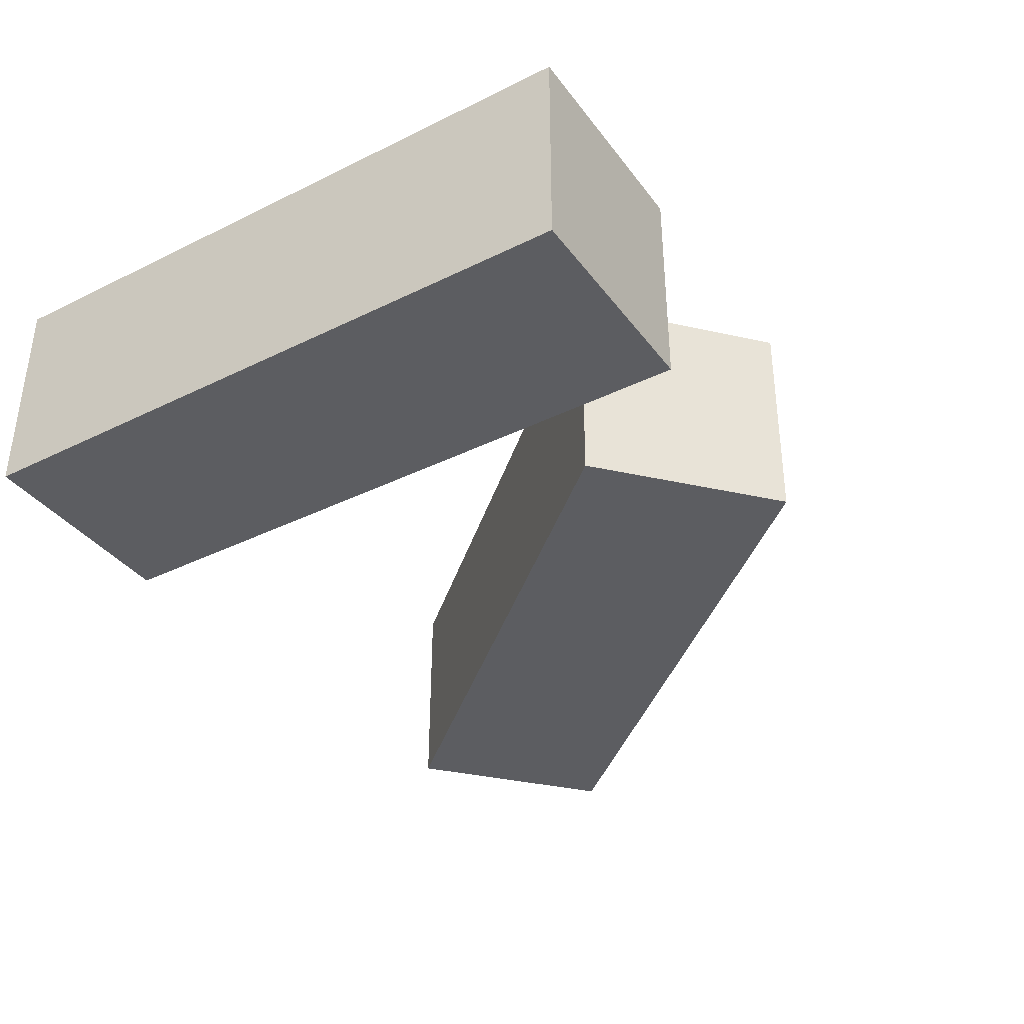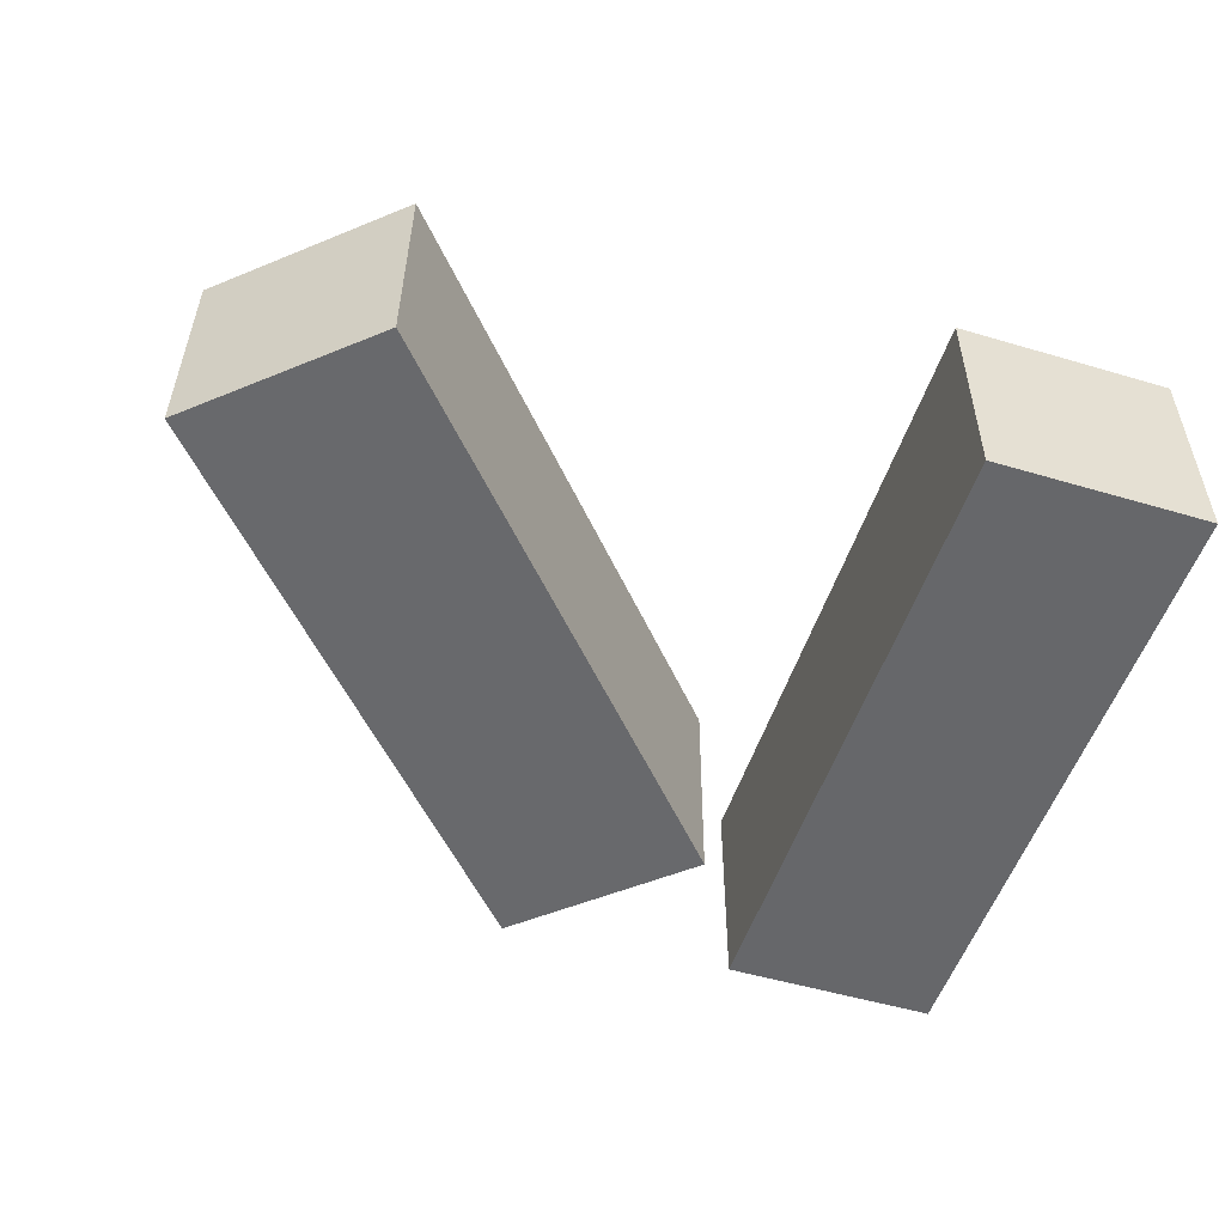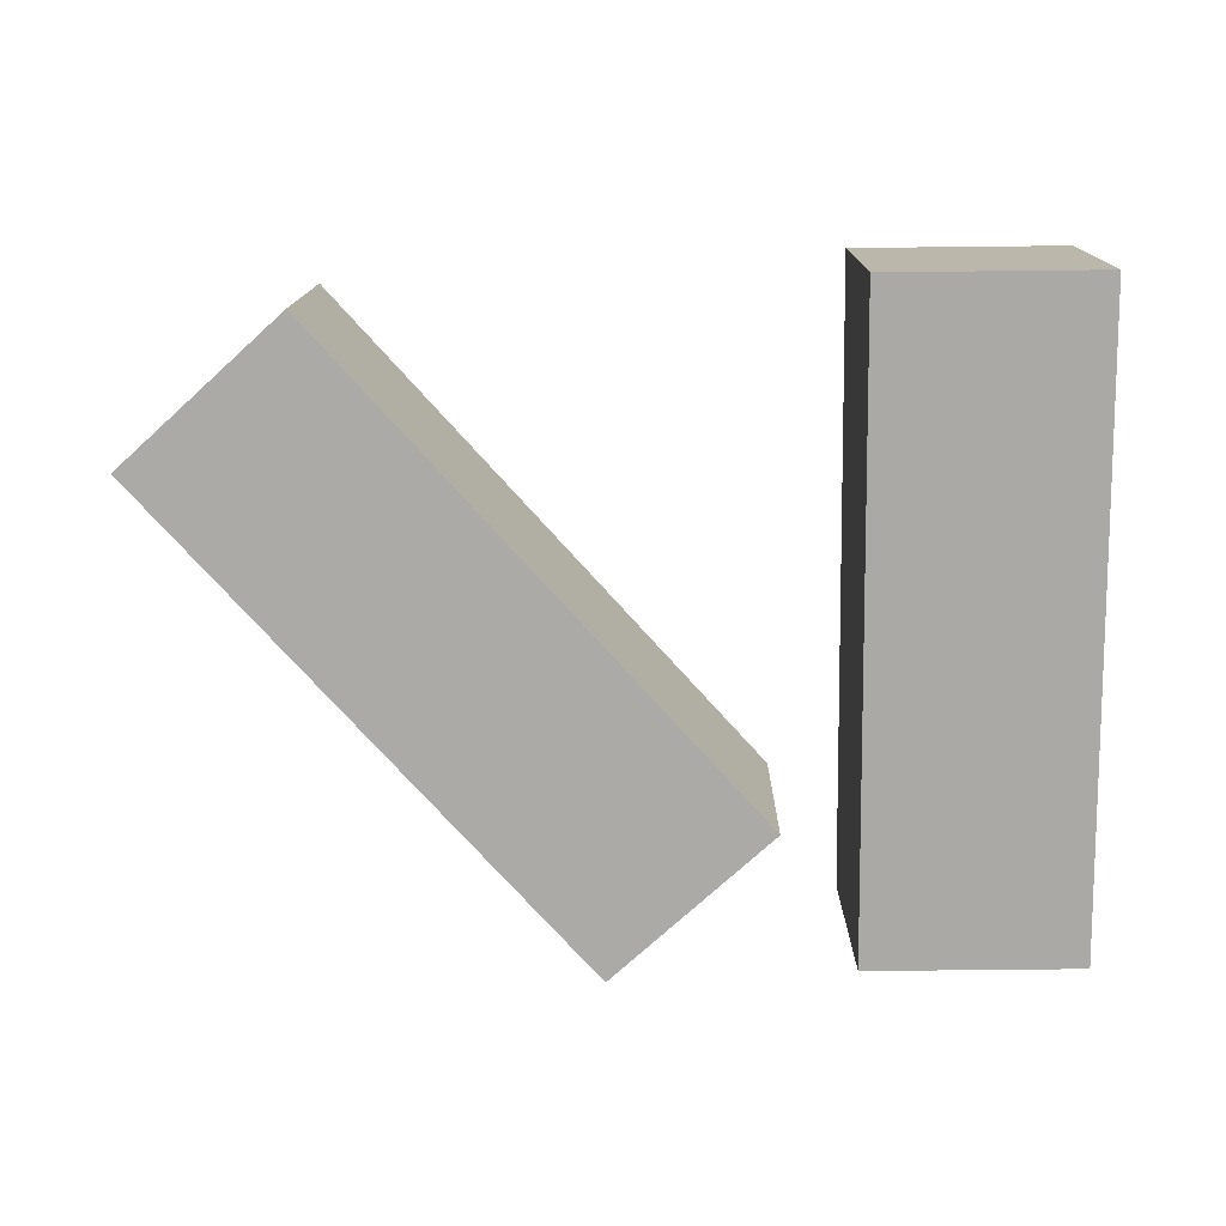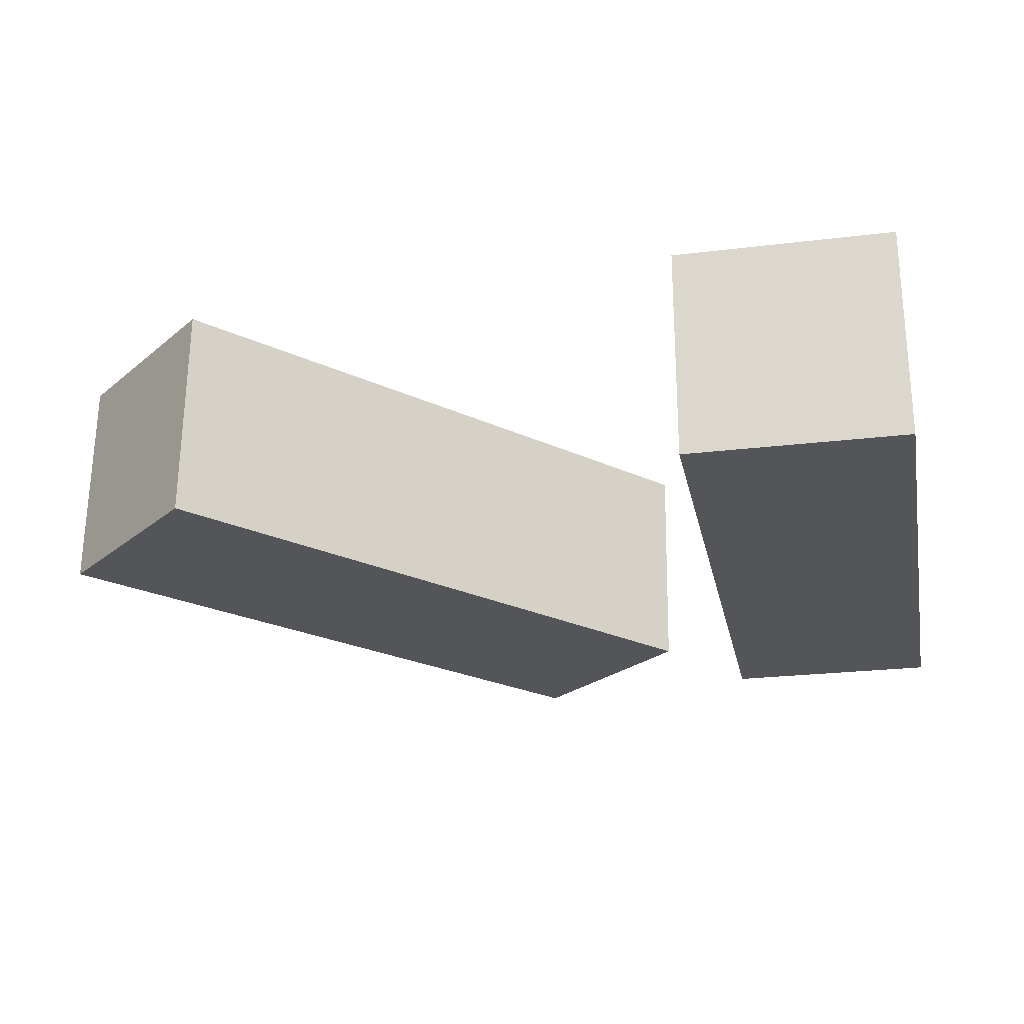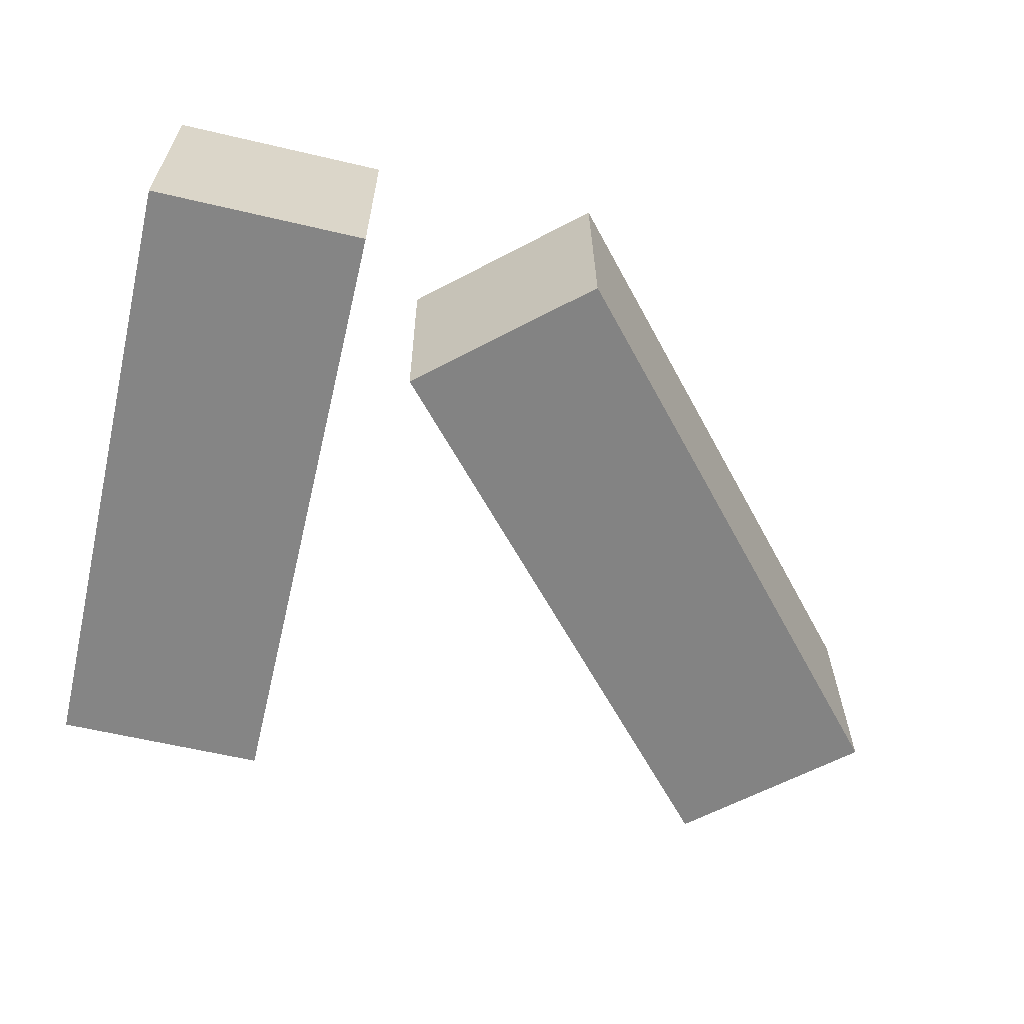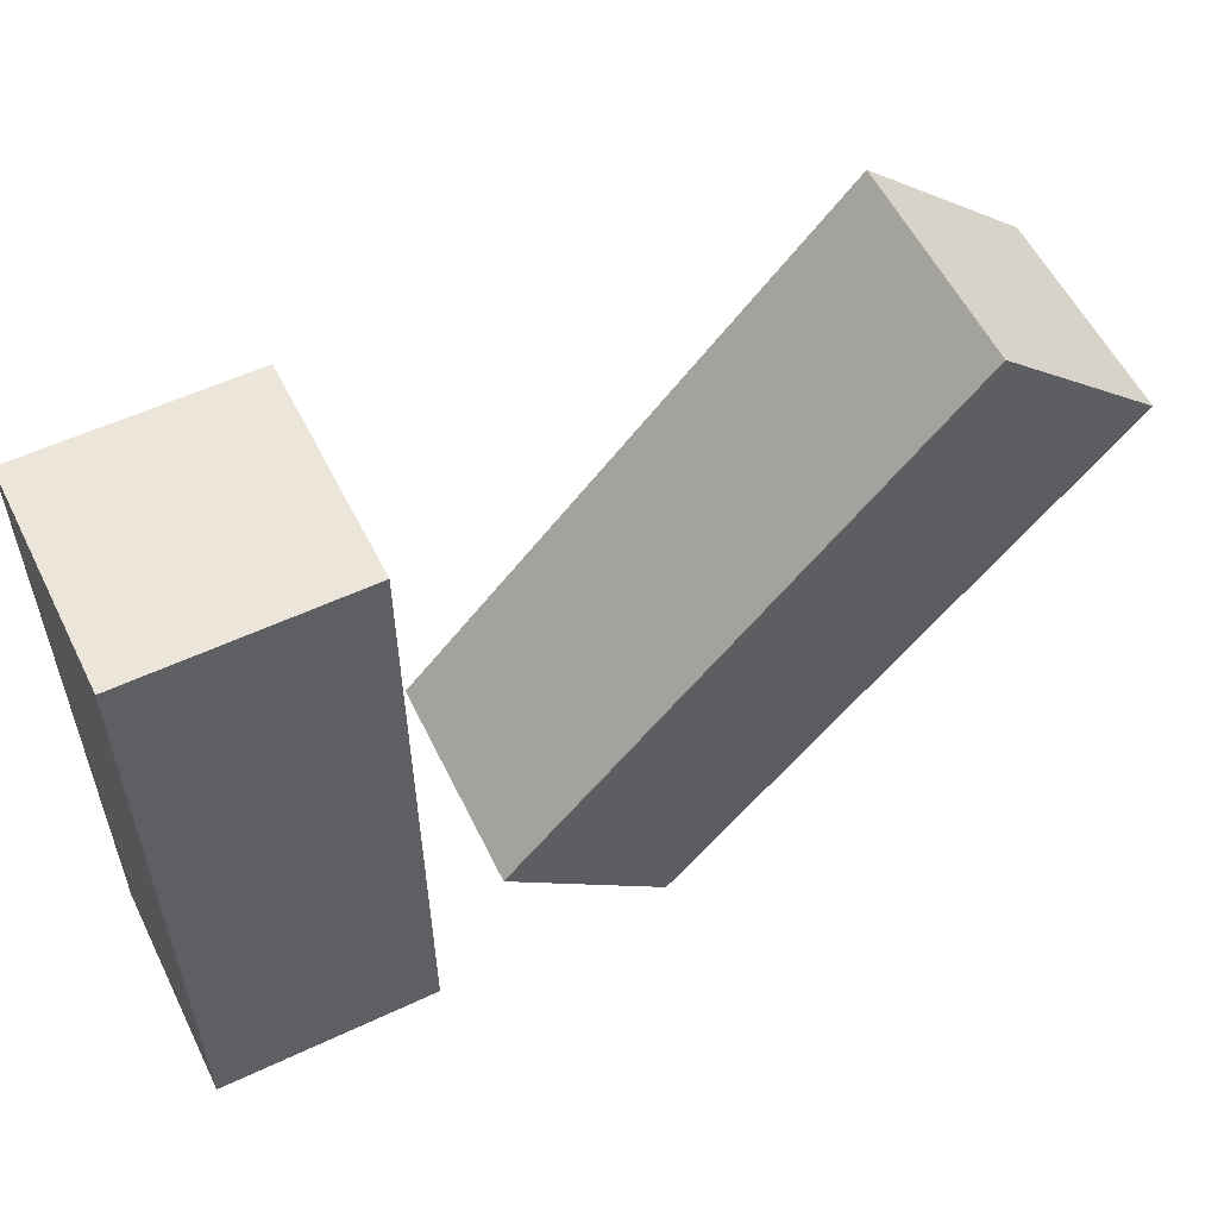
<metadata>
{"format":"obj","ext":"obj","renderer":"f3d","projection":"perspective","resolution":1024,"background":"white","views":[{"elev":-37.2,"azim":-57.7,"up":"+Z"},{"elev":-52.1,"azim":162.3,"up":"+Z"},{"elev":-75.5,"azim":-179.4,"up":"+Z"},{"elev":-24.1,"azim":-168.6,"up":"+Z"},{"elev":-61.7,"azim":-13.4,"up":"+Z"},{"elev":55.6,"azim":-26.3,"up":"+Y"}]}
</metadata>
<code>
g Arms_Mesh
v -0.25 -0.625 -0.125
v 0 -0.625 -0.125
v 0 0.125 -0.125
v -0.25 0.125 -0.125
v -0.25 -0.625 0.125
v -0.25 0.125 0.125
v 0 0.125 0.125
v 0 -0.625 0.125
v -0.25 -0.625 -0.125
v -0.25 -0.625 0.125
v 0 -0.625 0.125
v 0 -0.625 -0.125
v 0 -0.625 -0.125
v 0 -0.625 0.125
v 0 0.125 0.125
v 0 0.125 -0.125
v 0 0.125 -0.125
v 0 0.125 0.125
v -0.25 0.125 0.125
v -0.25 0.125 -0.125
v -0.25 0.125 -0.125
v -0.25 0.125 0.125
v -0.25 -0.625 0.125
v -0.25 -0.625 -0.125
v 0.2699 -0.6343 0.1163
v 0.08322 -0.468 0.1162
v 0.5819 0.09208 0.1268
v 0.7686 -0.07416 0.1269
v 0.2724 -0.6317 -0.1337
v 0.7711 -0.07161 -0.1231
v 0.5843 0.09463 -0.1232
v 0.08567 -0.4655 -0.1338
v 0.2699 -0.6343 0.1163
v 0.2724 -0.6317 -0.1337
v 0.08567 -0.4655 -0.1338
v 0.08322 -0.468 0.1162
v 0.08322 -0.468 0.1162
v 0.08567 -0.4655 -0.1338
v 0.5843 0.09463 -0.1232
v 0.5819 0.09208 0.1268
v 0.5819 0.09208 0.1268
v 0.5843 0.09463 -0.1232
v 0.7711 -0.07161 -0.1231
v 0.7686 -0.07416 0.1269
v 0.7686 -0.07416 0.1269
v 0.7711 -0.07161 -0.1231
v 0.2724 -0.6317 -0.1337
v 0.2699 -0.6343 0.1163
g Arms_Mesh_0
f -46 -47 -48
f -45 -46 -48
f -42 -43 -44
f -41 -42 -44
f -38 -39 -40
f -37 -38 -40
f -34 -35 -36
f -33 -34 -36
f -30 -31 -32
f -29 -30 -32
f -26 -27 -28
f -25 -26 -28
f -22 -23 -24
f -21 -22 -24
f -18 -19 -20
f -17 -18 -20
f -14 -15 -16
f -13 -14 -16
f -10 -11 -12
f -9 -10 -12
f -6 -7 -8
f -5 -6 -8
f -2 -3 -4
f -1 -2 -4

</code>
